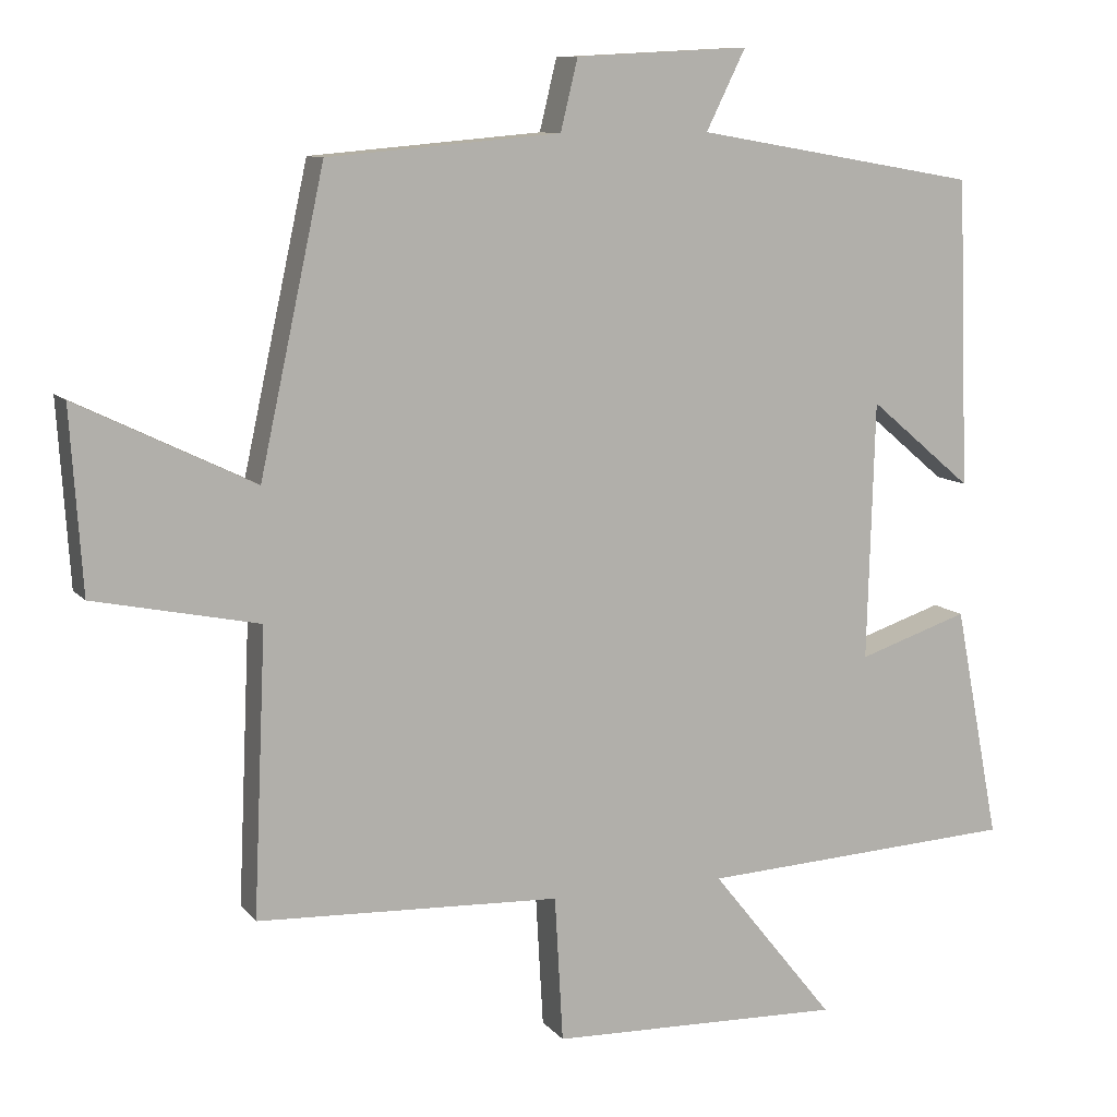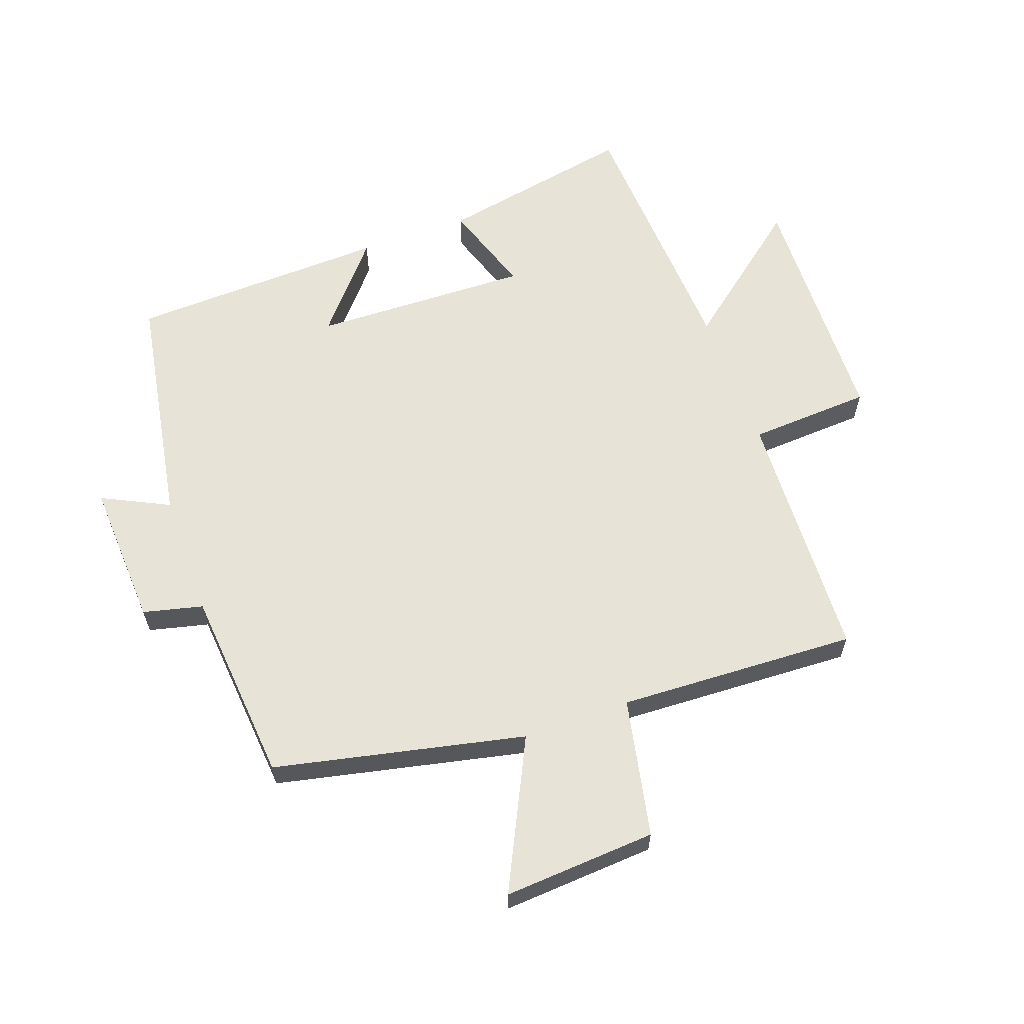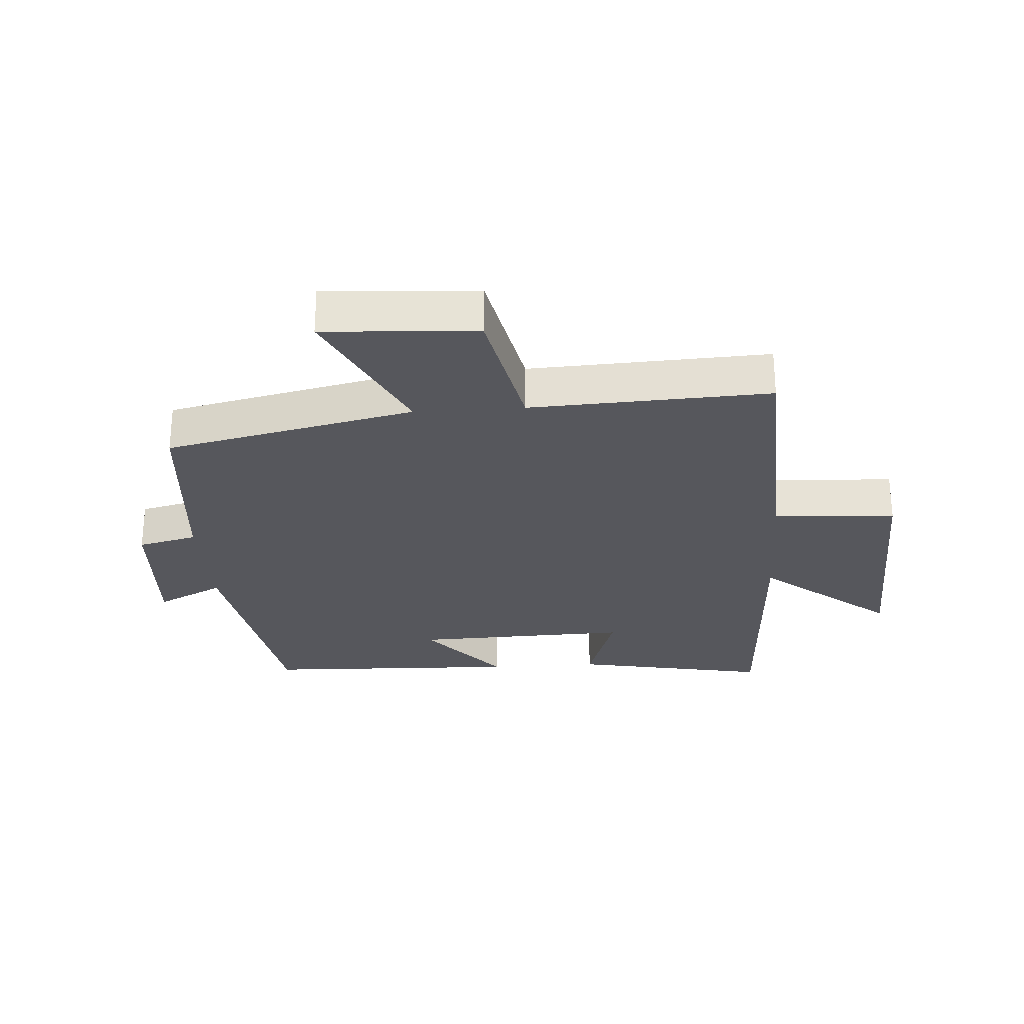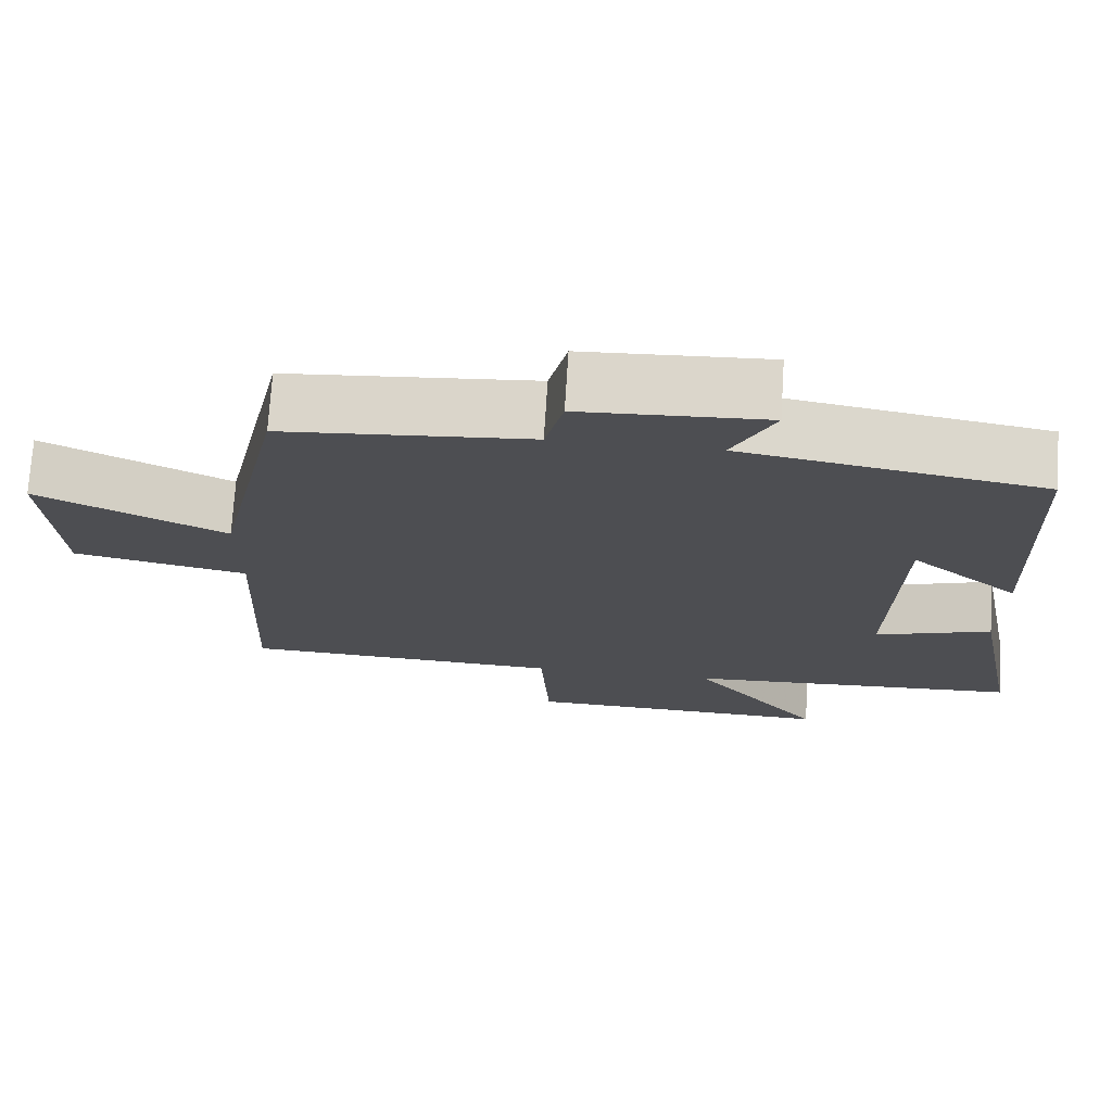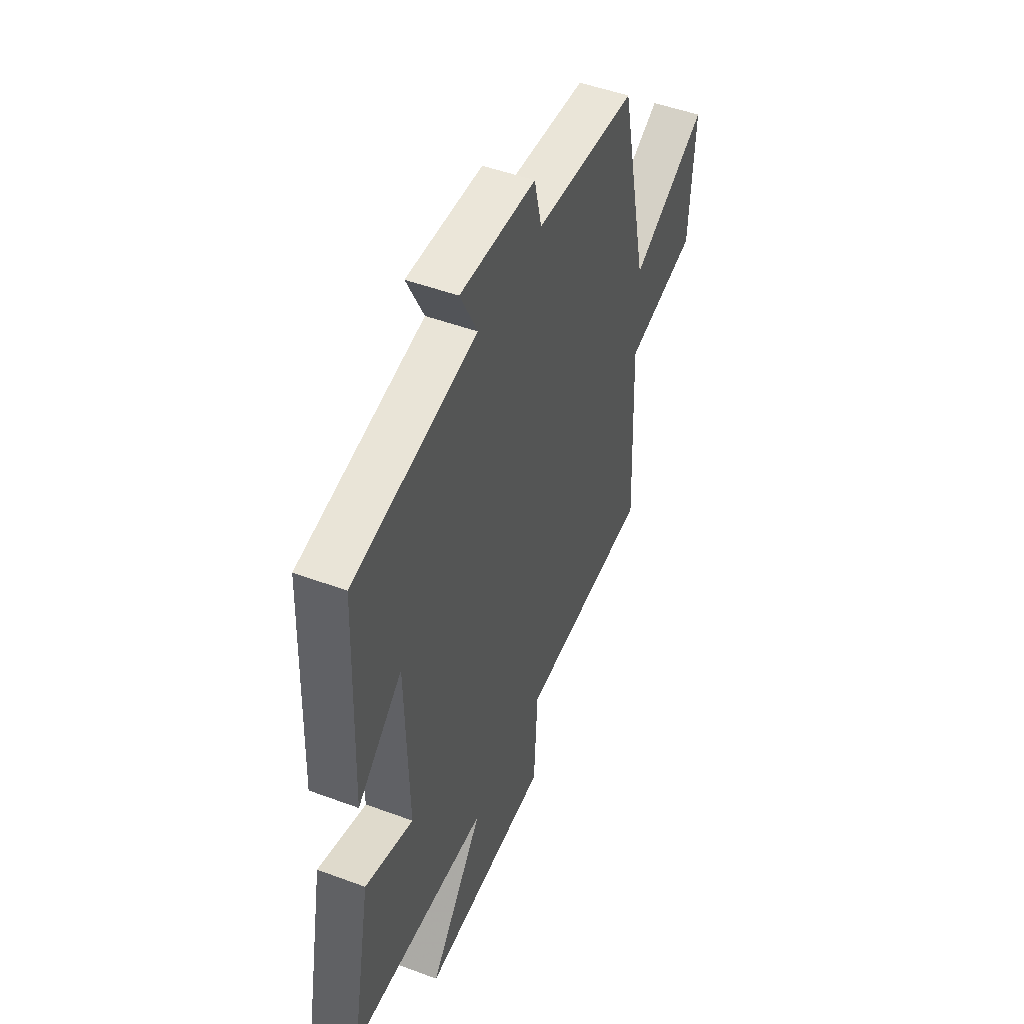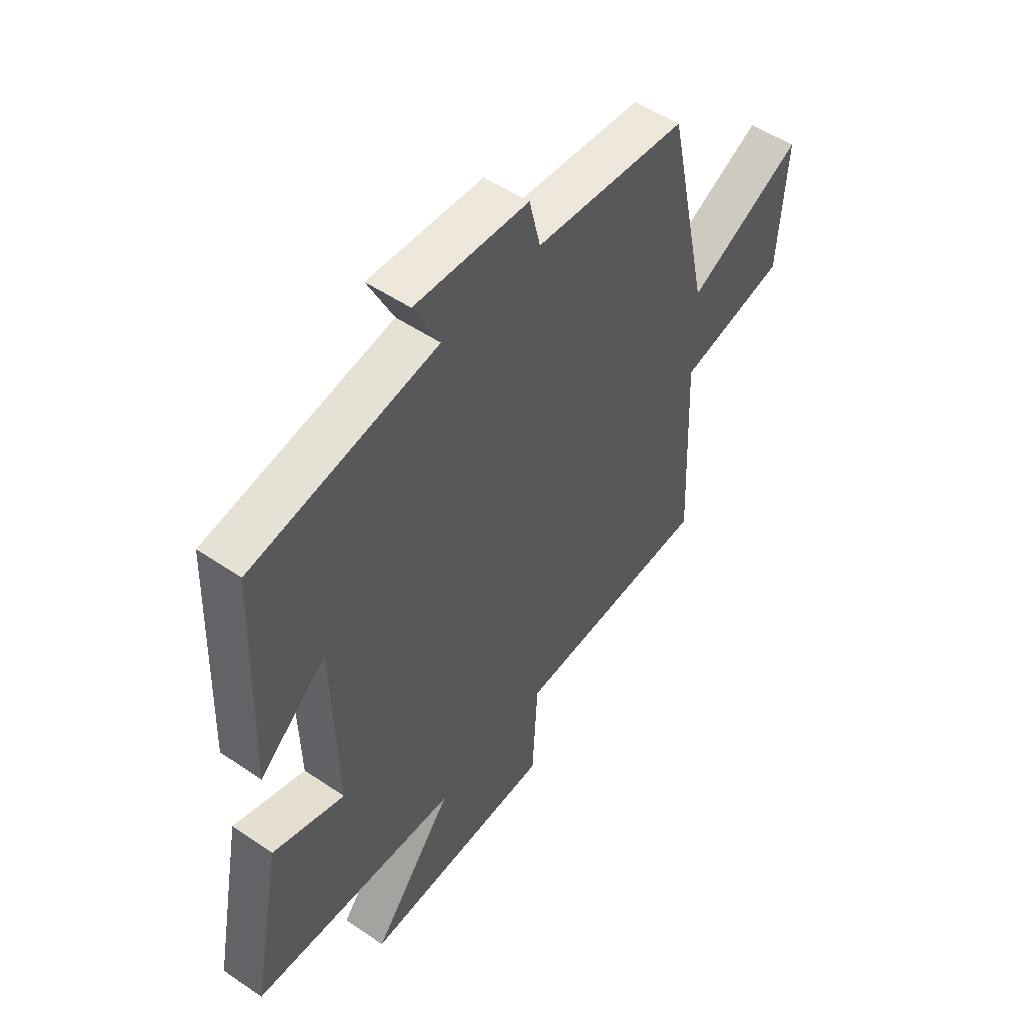
<metadata>
{"format":"obj","ext":"obj","renderer":"f3d","projection":"perspective","resolution":1024,"background":"white","views":[{"elev":9.9,"azim":157.5,"up":"+Z"},{"elev":61.5,"azim":70.2,"up":"+Y"},{"elev":-27.5,"azim":94.0,"up":"+Y"},{"elev":72.8,"azim":-176.4,"up":"+Z"},{"elev":48.8,"azim":-67.5,"up":"+Z"},{"elev":51.5,"azim":-53.6,"up":"+Z"}]}
</metadata>
<code>
v -0.485 0.07 0.434
v -0.104 0.07 0.5
v -0.157 0.07 0.607
v 0.077 0.07 0.595
v 0.1 0.07 0.5
v 0.413 0.07 0.473
v 0.5 0.07 0.074
v 0.738 0.07 0.19
v 0.722 0.07 -0.054
v 0.5 0.07 -0.1
v 0.517 0.07 -0.482
v 0.108 0.07 -0.5
v 0.097 0.07 -0.696
v -0.299 0.07 -0.708
v -0.132 0.07 -0.5
v -0.561 0.07 -0.477
v -0.5 0.07 -0.162
v -0.351 0.07 -0.211
v -0.361 0.07 0.137
v -0.5 0.07 0.02
v -0.485 0 0.434
v -0.104 0 0.5
v -0.157 0 0.607
v 0.077 0 0.595
v 0.1 0 0.5
v 0.413 0 0.473
v 0.5 0 0.074
v 0.738 0 0.19
v 0.722 0 -0.054
v 0.5 0 -0.1
v 0.517 0 -0.482
v 0.108 0 -0.5
v 0.097 0 -0.696
v -0.299 0 -0.708
v -0.132 0 -0.5
v -0.561 0 -0.477
v -0.5 0 -0.162
v -0.351 0 -0.211
v -0.361 0 0.137
v -0.5 0 0.02
f 19 20 1 2
f 18 19 2
f 15 16 17 18
f 15 18 2
f 12 13 14 15
f 12 15 2
f 11 12 2
f 10 11 2
f 7 8 9 10
f 7 10 2
f 6 7 2
f 5 6 2
f 2 3 4 5
f 22 21 40 39
f 22 39 38
f 38 37 36 35
f 22 38 35
f 35 34 33 32
f 22 35 32
f 22 32 31
f 22 31 30
f 30 29 28 27
f 22 30 27
f 22 27 26
f 22 26 25
f 25 24 23 22
f 1 21 22 2
f 2 22 23 3
f 3 23 24 4
f 4 24 25 5
f 5 25 26 6
f 6 26 27 7
f 7 27 28 8
f 8 28 29 9
f 9 29 30 10
f 10 30 31 11
f 11 31 32 12
f 12 32 33 13
f 13 33 34 14
f 14 34 35 15
f 15 35 36 16
f 16 36 37 17
f 17 37 38 18
f 18 38 39 19
f 19 39 40 20
f 20 40 21 1

</code>
